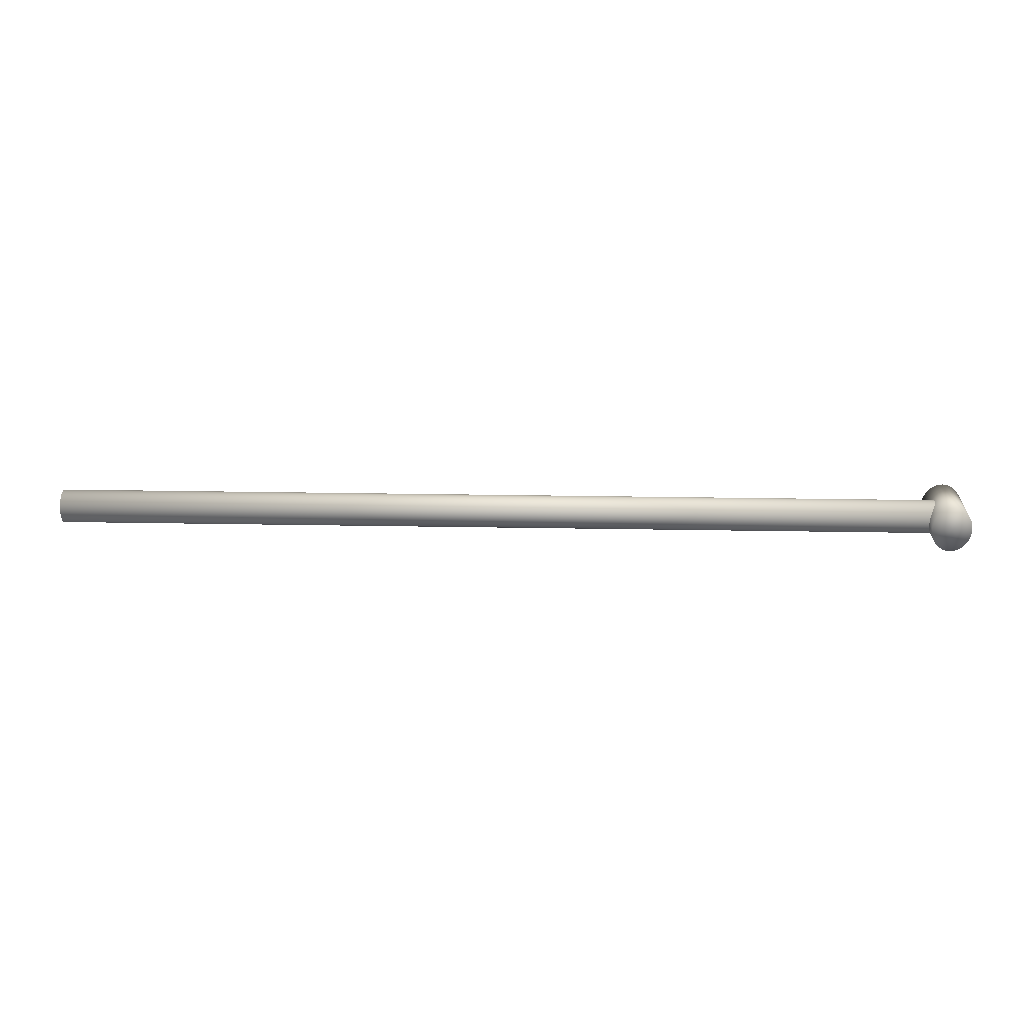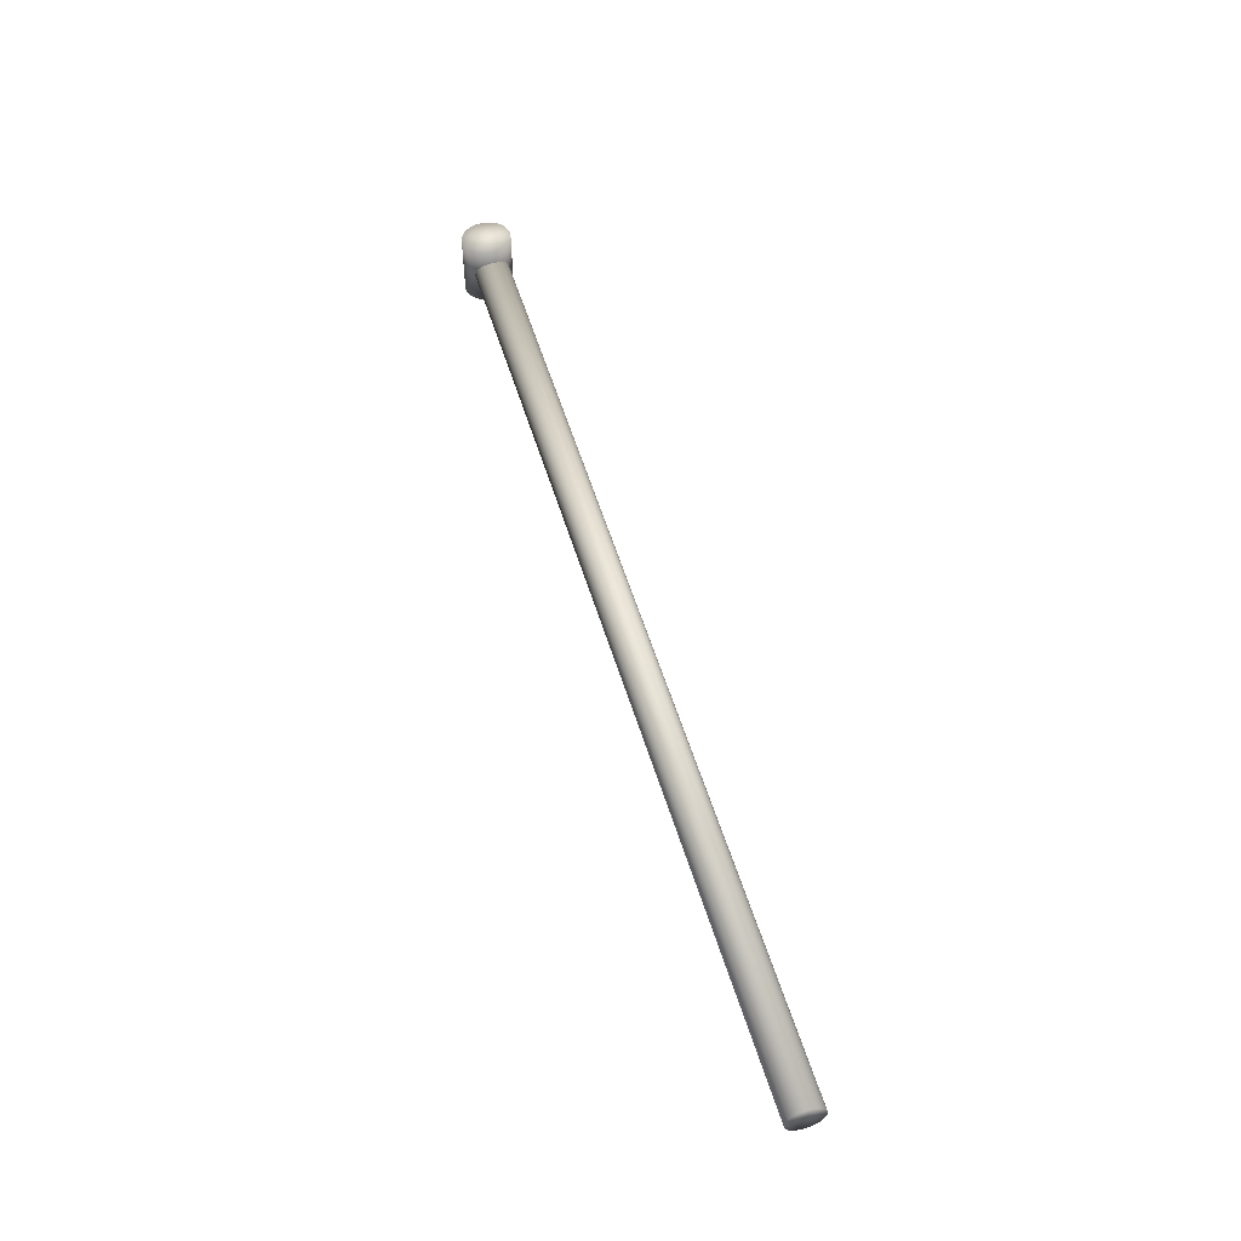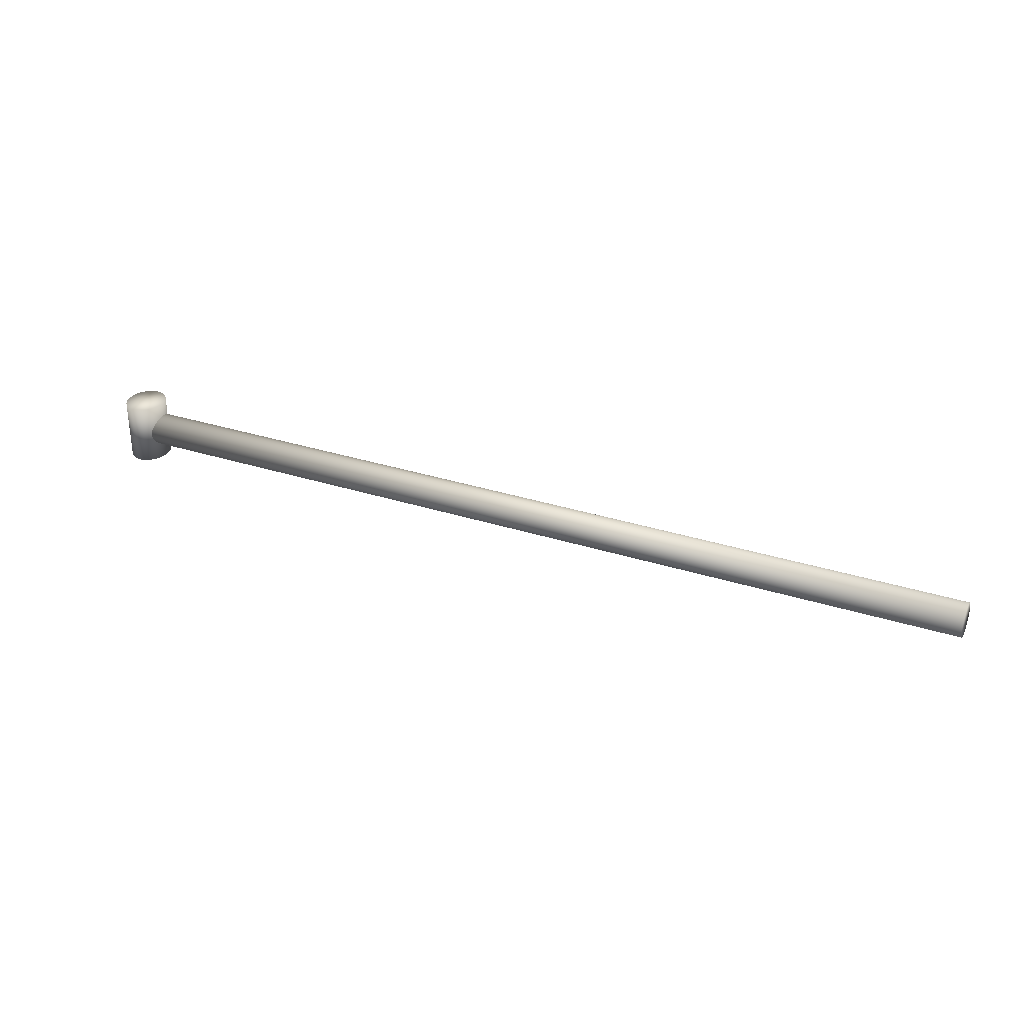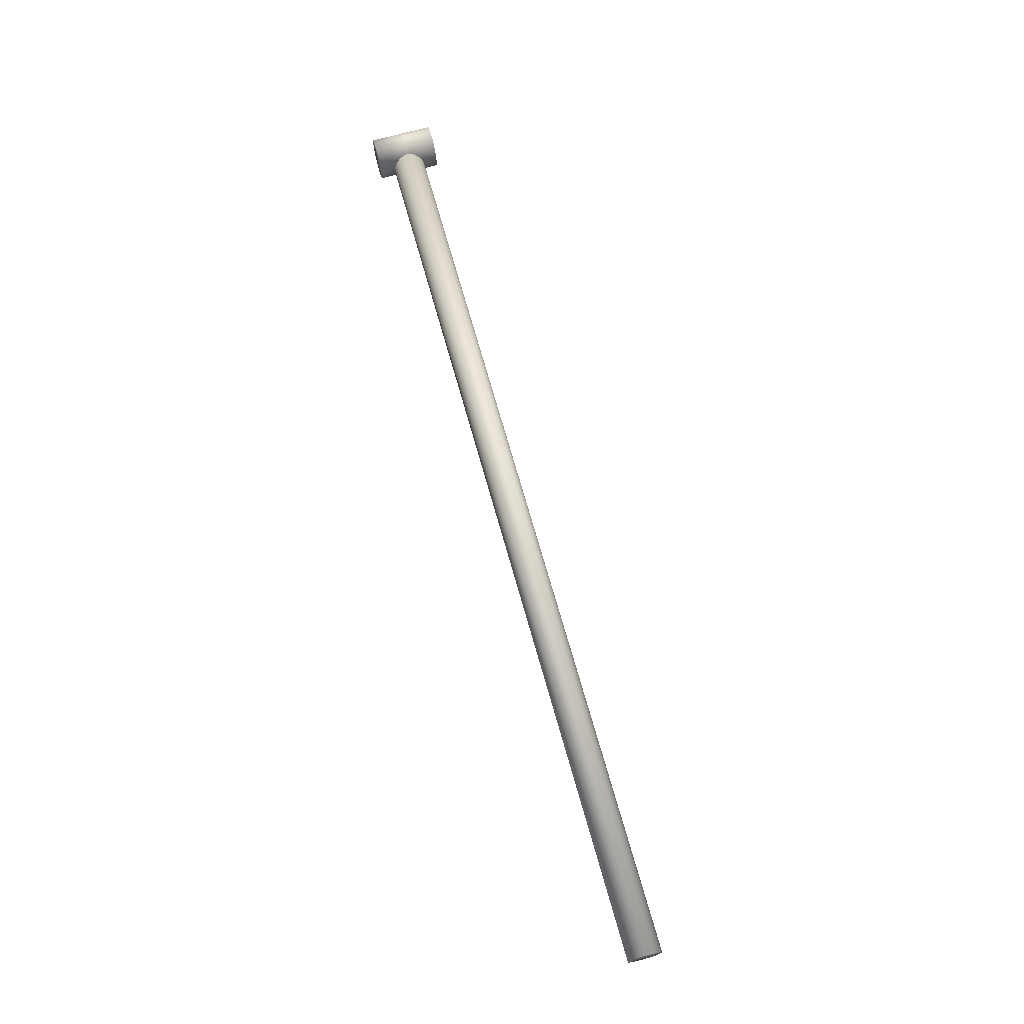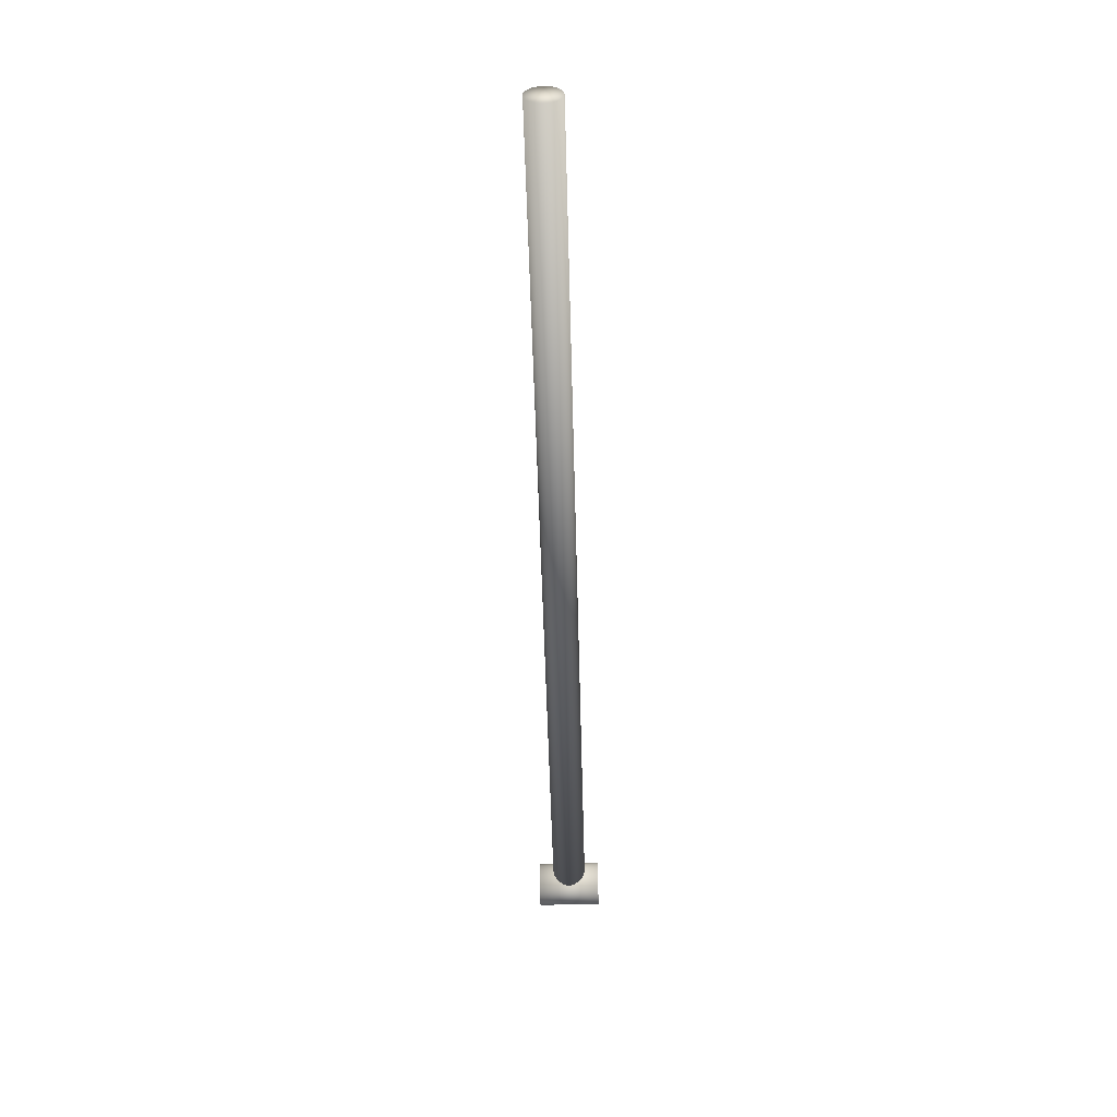
<metadata>
{"format":"obj","ext":"obj","renderer":"f3d","projection":"perspective","resolution":1024,"background":"white","views":[{"elev":23.5,"azim":-178.2,"up":"+Y"},{"elev":54.3,"azim":73.3,"up":"+Z"},{"elev":31.6,"azim":24.5,"up":"+Z"},{"elev":69.5,"azim":74.4,"up":"+Y"},{"elev":-52.7,"azim":91.5,"up":"+Y"}]}
</metadata>
<code>
o Mesh.001_Cylinder.003
v 27.05 0.06822 -0.01293
v 27.05 -0.4318 -0.01293
v 27.05 -0.4222 -0.1105
v -0.2837 0.06821 -0.01293
v -0.2837 -0.4222 -0.1105
v -0.2837 -0.4318 -0.01293
v 27.05 -0.3937 -0.2043
v -0.2837 -0.3937 -0.2043
v 27.05 -0.3475 -0.2907
v -0.2837 -0.3475 -0.2907
v 27.05 -0.2853 -0.3665
v -0.2837 -0.2853 -0.3665
v 27.05 -0.2096 -0.4287
v -0.2837 -0.2096 -0.4287
v 27.05 -0.1231 -0.4749
v -0.2837 -0.1231 -0.4749
v 27.05 -0.02932 -0.5033
v -0.2837 -0.02933 -0.5033
v 27.05 0.06822 -0.5129
v -0.2837 0.06822 -0.5129
v 27.05 0.1658 -0.5033
v -0.2837 0.1658 -0.5033
v 27.05 0.2596 -0.4749
v -0.2837 0.2596 -0.4749
v 27.05 0.346 -0.4287
v -0.2837 0.346 -0.4287
v 27.05 0.4218 -0.3665
v -0.2837 0.4218 -0.3665
v 27.05 0.484 -0.2907
v -0.2837 0.4839 -0.2907
v 27.05 0.5302 -0.2043
v -0.2837 0.5302 -0.2043
v 27.05 0.5586 -0.1105
v -0.2837 0.5586 -0.1105
v 27.05 0.5682 -0.01293
v -0.2837 0.5682 -0.01293
v 27.05 0.5586 0.08462
v -0.2837 0.5586 0.08461
v 27.05 0.5302 0.1784
v -0.2837 0.5302 0.1784
v 27.05 0.484 0.2649
v -0.2837 0.4839 0.2649
v 27.05 0.4218 0.3406
v -0.2837 0.4218 0.3406
v 27.05 0.346 0.4028
v -0.2837 0.346 0.4028
v 27.05 0.2596 0.449
v -0.2837 0.2596 0.449
v 27.05 0.1658 0.4775
v -0.2837 0.1658 0.4775
v 27.05 0.06822 0.4871
v -0.2837 0.06822 0.4871
v 27.05 -0.02932 0.4775
v -0.2837 -0.02933 0.4775
v 27.05 -0.1231 0.449
v -0.2837 -0.1231 0.449
v 27.05 -0.2096 0.4028
v -0.2837 -0.2096 0.4028
v 27.05 -0.2853 0.3406
v -0.2837 -0.2853 0.3406
v 27.05 -0.3475 0.2649
v -0.2837 -0.3475 0.2649
v 27.05 -0.3937 0.1784
v -0.2837 -0.3937 0.1784
v 27.05 -0.4222 0.08462
v -0.2837 -0.4222 0.08462
v 0.04161 0.04401 0.9244
v 0.1587 0.7306 0.9244
v 0.04161 0.744 0.9244
v 0.04161 0.04401 -0.9365
v 0.04161 0.744 -0.9365
v 0.1587 0.7306 -0.9365
v 0.2712 0.6907 0.9244
v 0.2712 0.6907 -0.9365
v 0.375 0.626 0.9244
v 0.375 0.626 -0.9365
v 0.4659 0.539 0.9244
v 0.4659 0.539 -0.9365
v 0.5405 0.4329 0.9244
v 0.5405 0.4329 -0.9365
v 0.5959 0.3119 0.9244
v 0.5959 0.3119 -0.9365
v 0.6301 0.1806 0.9244
v 0.6301 0.1806 -0.9365
v 0.6416 0.04401 0.9244
v 0.6416 0.04401 -0.9365
v 0.6301 -0.09255 0.9244
v 0.6301 -0.09255 -0.9365
v 0.5959 -0.2239 0.9244
v 0.5959 -0.2239 -0.9365
v 0.5405 -0.3449 0.9244
v 0.5405 -0.3449 -0.9365
v 0.4659 -0.451 0.9244
v 0.4659 -0.451 -0.9365
v 0.375 -0.538 0.9244
v 0.375 -0.538 -0.9365
v 0.2712 -0.6027 0.9244
v 0.2712 -0.6027 -0.9365
v 0.1587 -0.6425 0.9244
v 0.1587 -0.6425 -0.9365
v 0.04161 -0.656 0.9244
v 0.04161 -0.656 -0.9365
v -0.07544 -0.6425 0.9244
v -0.07544 -0.6425 -0.9365
v -0.188 -0.6027 0.9244
v -0.188 -0.6027 -0.9365
v -0.2917 -0.538 0.9244
v -0.2917 -0.538 -0.9365
v -0.3827 -0.451 0.9244
v -0.3826 -0.451 -0.9365
v -0.4573 -0.3449 0.9244
v -0.4573 -0.3449 -0.9365
v -0.5127 -0.2239 0.9244
v -0.5127 -0.2239 -0.9365
v -0.5469 -0.09255 0.9244
v -0.5469 -0.09256 -0.9365
v -0.5584 0.04401 0.9244
v -0.5584 0.04401 -0.9365
v -0.5469 0.1806 0.9244
v -0.5469 0.1806 -0.9365
v -0.5127 0.3119 0.9244
v -0.5127 0.3119 -0.9365
v -0.4573 0.4329 0.9244
v -0.4573 0.4329 -0.9365
v -0.3826 0.539 0.9244
v -0.3827 0.539 -0.9365
v -0.2917 0.626 0.9244
v -0.2917 0.626 -0.9365
v -0.188 0.6907 0.9244
v -0.188 0.6907 -0.9365
v -0.07544 0.7306 0.9244
v -0.07544 0.7306 -0.9365
f 1 2 3
f 4 5 6
f 1 3 7
f 4 8 5
f 1 7 9
f 4 10 8
f 1 9 11
f 4 12 10
f 1 11 13
f 4 14 12
f 1 13 15
f 4 16 14
f 1 15 17
f 4 18 16
f 1 17 19
f 4 20 18
f 1 19 21
f 4 22 20
f 1 21 23
f 4 24 22
f 1 23 25
f 4 26 24
f 1 25 27
f 4 28 26
f 1 27 29
f 4 30 28
f 1 29 31
f 4 32 30
f 1 31 33
f 4 34 32
f 1 33 35
f 4 36 34
f 1 35 37
f 4 38 36
f 1 37 39
f 4 40 38
f 1 39 41
f 4 42 40
f 1 41 43
f 4 44 42
f 1 43 45
f 4 46 44
f 1 45 47
f 4 48 46
f 1 47 49
f 4 50 48
f 1 49 51
f 4 52 50
f 1 51 53
f 4 54 52
f 1 53 55
f 4 56 54
f 1 55 57
f 4 58 56
f 1 57 59
f 4 60 58
f 1 59 61
f 4 62 60
f 1 61 63
f 4 64 62
f 1 63 65
f 4 66 64
f 2 1 65
f 4 6 66
f 2 6 5
f 2 5 3
f 3 5 8
f 3 8 7
f 7 8 10
f 7 10 9
f 9 10 12
f 9 12 11
f 11 12 14
f 11 14 13
f 13 14 16
f 13 16 15
f 15 16 18
f 15 18 17
f 17 18 20
f 17 20 19
f 19 20 22
f 19 22 21
f 21 22 24
f 21 24 23
f 23 24 26
f 23 26 25
f 25 26 28
f 25 28 27
f 27 28 30
f 27 30 29
f 29 30 32
f 29 32 31
f 31 32 34
f 31 34 33
f 33 34 36
f 33 36 35
f 35 36 38
f 35 38 37
f 37 38 40
f 37 40 39
f 39 40 42
f 39 42 41
f 41 42 44
f 41 44 43
f 43 44 46
f 43 46 45
f 45 46 48
f 45 48 47
f 47 48 50
f 47 50 49
f 49 50 52
f 49 52 51
f 51 52 54
f 51 54 53
f 53 54 56
f 53 56 55
f 55 56 58
f 55 58 57
f 57 58 60
f 57 60 59
f 59 60 62
f 59 62 61
f 61 62 64
f 61 64 63
f 63 64 66
f 63 66 65
f 6 2 65
f 6 65 66
f 67 68 69
f 70 71 72
f 67 73 68
f 70 72 74
f 67 75 73
f 70 74 76
f 67 77 75
f 70 76 78
f 67 79 77
f 70 78 80
f 67 81 79
f 70 80 82
f 67 83 81
f 70 82 84
f 67 85 83
f 70 84 86
f 67 87 85
f 70 86 88
f 67 89 87
f 70 88 90
f 67 91 89
f 70 90 92
f 67 93 91
f 70 92 94
f 67 95 93
f 70 94 96
f 67 97 95
f 70 96 98
f 67 99 97
f 70 98 100
f 67 101 99
f 70 100 102
f 67 103 101
f 70 102 104
f 67 105 103
f 70 104 106
f 67 107 105
f 70 106 108
f 67 109 107
f 70 108 110
f 67 111 109
f 70 110 112
f 67 113 111
f 70 112 114
f 67 115 113
f 70 114 116
f 67 117 115
f 70 116 118
f 67 119 117
f 70 118 120
f 67 121 119
f 70 120 122
f 67 123 121
f 70 122 124
f 67 125 123
f 70 124 126
f 67 127 125
f 70 126 128
f 67 129 127
f 70 128 130
f 67 131 129
f 70 130 132
f 67 69 131
f 70 132 71
f 69 68 72
f 69 72 71
f 68 73 74
f 68 74 72
f 73 75 76
f 73 76 74
f 75 77 78
f 75 78 76
f 77 79 80
f 77 80 78
f 79 81 82
f 79 82 80
f 81 83 84
f 81 84 82
f 83 85 86
f 83 86 84
f 85 87 88
f 85 88 86
f 87 89 90
f 87 90 88
f 89 91 92
f 89 92 90
f 91 93 94
f 91 94 92
f 93 95 96
f 93 96 94
f 95 97 98
f 95 98 96
f 97 99 100
f 97 100 98
f 99 101 102
f 99 102 100
f 101 103 104
f 101 104 102
f 103 105 106
f 103 106 104
f 105 107 108
f 105 108 106
f 107 109 110
f 107 110 108
f 109 111 112
f 109 112 110
f 111 113 114
f 111 114 112
f 113 115 116
f 113 116 114
f 115 117 118
f 115 118 116
f 117 119 120
f 117 120 118
f 119 121 122
f 119 122 120
f 121 123 124
f 121 124 122
f 123 125 126
f 123 126 124
f 125 127 128
f 125 128 126
f 127 129 130
f 127 130 128
f 129 131 132
f 129 132 130
f 131 69 71
f 131 71 132

</code>
